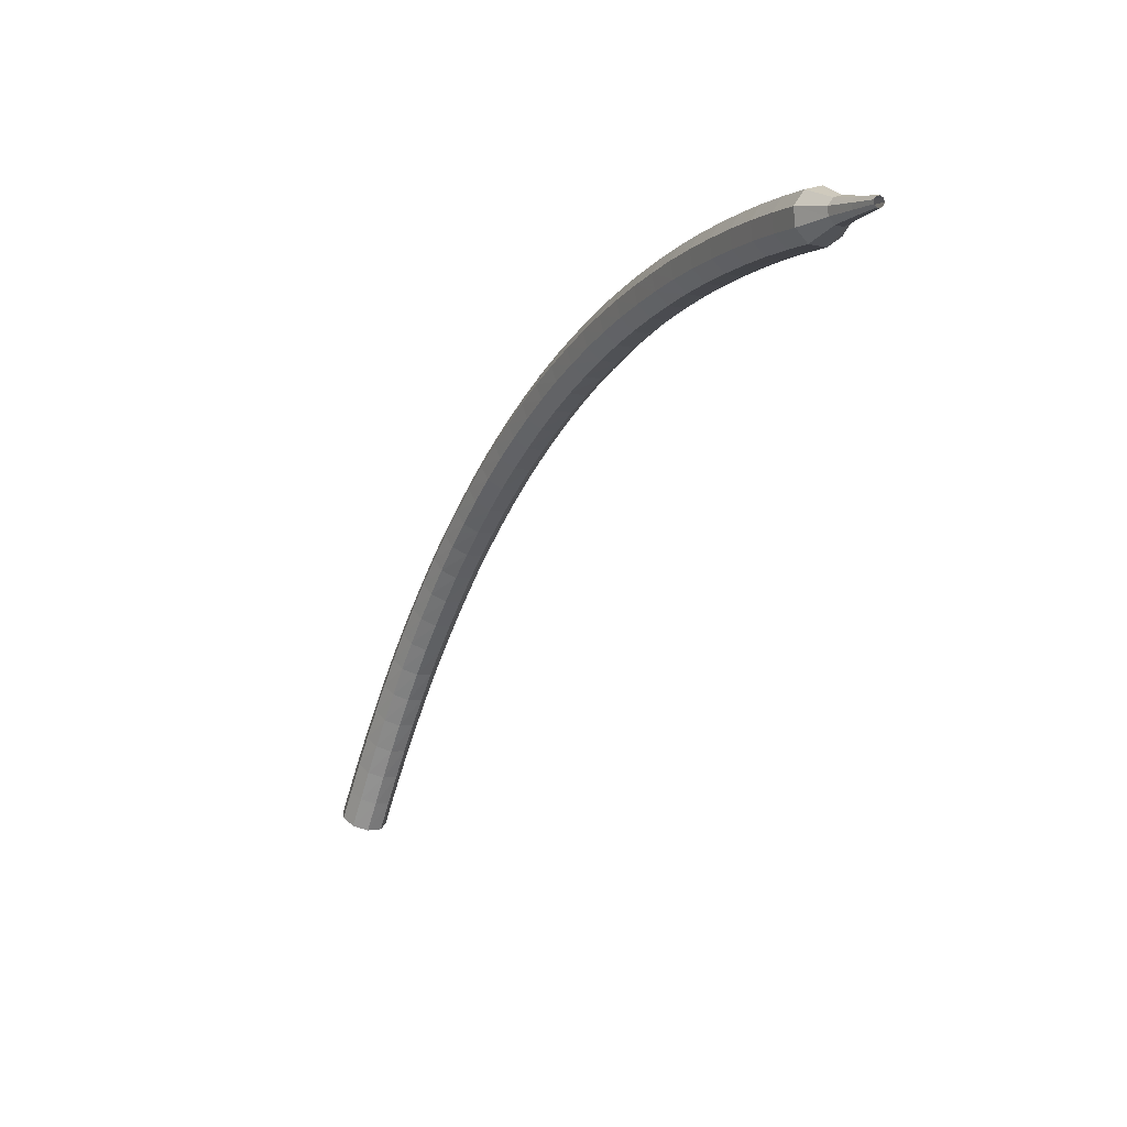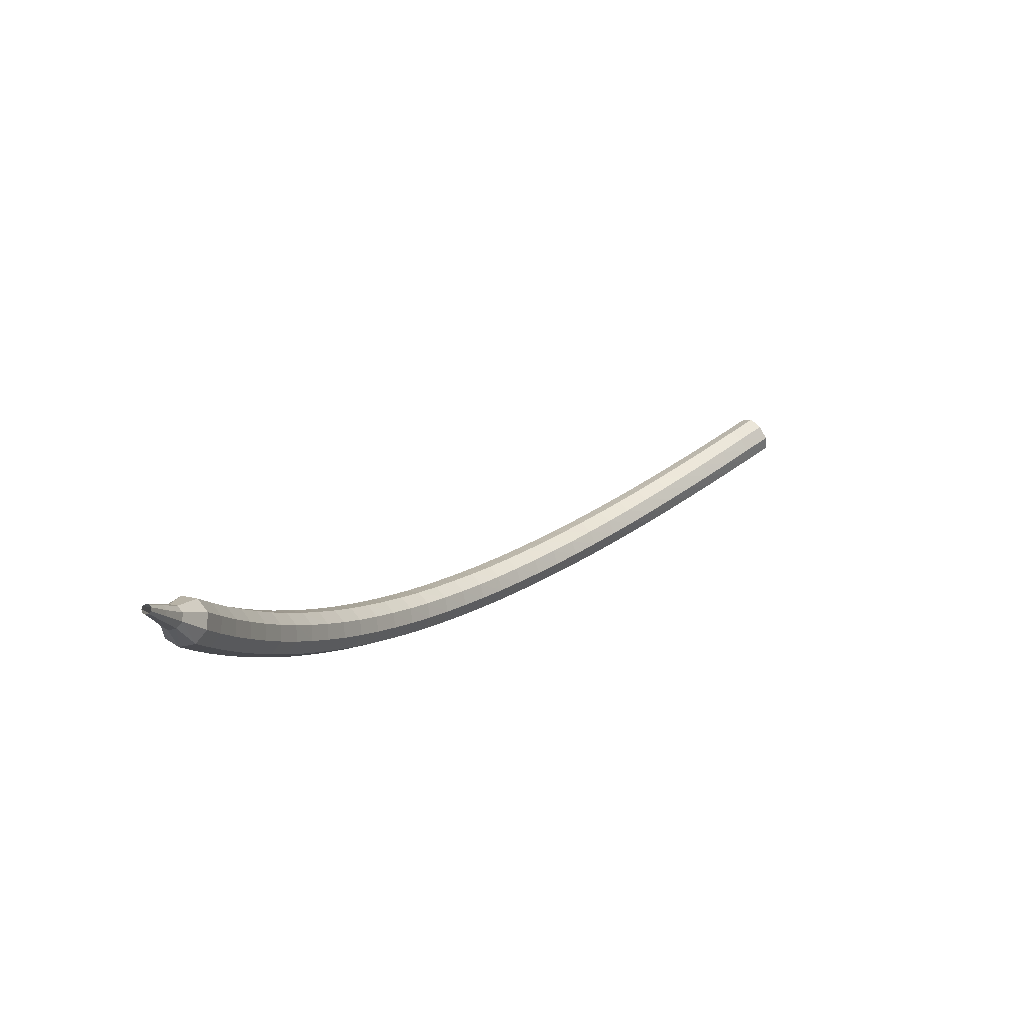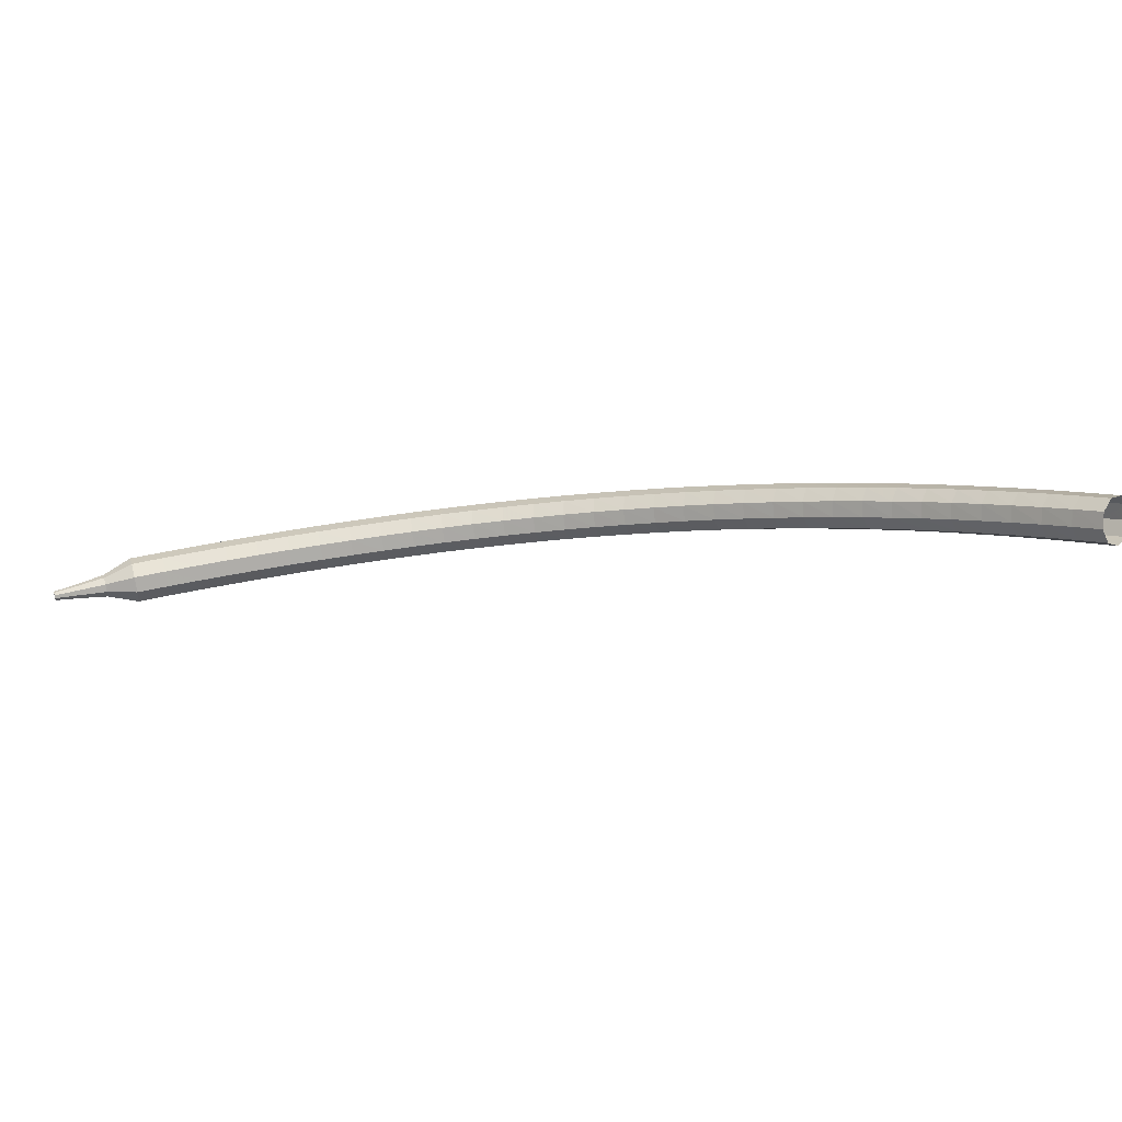
<metadata>
{"format":"obj","ext":"obj","renderer":"f3d","projection":"perspective","resolution":1024,"background":"white","views":[{"elev":-72.8,"azim":-138.6,"up":"+Y"},{"elev":-6.2,"azim":-15.4,"up":"+Z"},{"elev":53.6,"azim":43.9,"up":"+Z"}]}
</metadata>
<code>
g tube1
v 160.5 144.8 179.2
v 161 144.5 178.5
v 161.3 143.8 178.2
v 161.3 143 178.3
v 161.1 142.4 178.8
v 160.6 142.3 179.6
v 160.2 142.8 180.1
v 160 143.6 180.2
v 160.1 144.4 179.9
v 160.5 144.8 179.2
v 159 144.6 178.3
v 159.5 144.3 177.6
v 159.8 143.6 177.2
v 159.9 142.8 177.3
v 159.6 142.2 177.9
v 159.1 142.1 178.6
v 158.7 142.6 179.2
v 158.5 143.4 179.3
v 158.7 144.2 178.9
v 159 144.6 178.3
v 157.5 144.3 177.3
v 158 144.1 176.6
v 158.3 143.4 176.3
v 158.4 142.6 176.4
v 158.1 142 177
v 157.7 141.9 177.7
v 157.3 142.4 178.3
v 157.1 143.2 178.4
v 157.1 144 178
v 157.5 144.3 177.3
v 156 144 176.4
v 156.4 143.8 175.7
v 156.8 143.2 175.4
v 156.9 142.3 175.5
v 156.7 141.7 176.1
v 156.2 141.6 176.8
v 155.8 142.1 177.4
v 155.6 142.9 177.5
v 155.6 143.7 177.1
v 156 144 176.4
v 154.5 143.7 175.5
v 154.9 143.5 174.8
v 155.3 142.8 174.5
v 155.4 142 174.6
v 155.2 141.4 175.2
v 154.8 141.3 175.9
v 154.3 141.8 176.5
v 154.1 142.6 176.6
v 154.1 143.3 176.2
v 154.5 143.7 175.5
v 152.9 143.4 174.7
v 153.4 143.2 174
v 153.8 142.5 173.6
v 153.9 141.7 173.7
v 153.7 141.1 174.3
v 153.3 141 175
v 152.9 141.4 175.6
v 152.6 142.2 175.7
v 152.6 143 175.4
v 152.9 143.4 174.7
v 151.4 142.9 173.8
v 151.8 142.8 173.1
v 152.2 142.1 172.7
v 152.4 141.3 172.9
v 152.3 140.7 173.4
v 151.9 140.6 174.2
v 151.4 141 174.8
v 151.1 141.8 174.9
v 151.1 142.6 174.5
v 151.4 142.9 173.8
v 149.9 142.5 173
v 150.3 142.3 172.3
v 150.7 141.7 171.9
v 150.9 140.8 172
v 150.8 140.2 172.6
v 150.4 140.1 173.4
v 150 140.5 174
v 149.6 141.3 174.1
v 149.6 142.1 173.7
v 149.9 142.5 173
v 148.3 141.9 172.2
v 148.8 141.8 171.5
v 149.2 141.1 171.1
v 149.4 140.3 171.2
v 149.3 139.7 171.8
v 149 139.6 172.6
v 148.5 140 173.2
v 148.2 140.8 173.3
v 148.1 141.5 172.9
v 148.3 141.9 172.2
v 146.8 141.3 171.4
v 147.2 141.2 170.7
v 147.7 140.6 170.3
v 147.9 139.8 170.4
v 147.9 139.2 171
v 147.5 139 171.8
v 147.1 139.4 172.4
v 146.7 140.2 172.5
v 146.6 140.9 172.2
v 146.8 141.3 171.4
v 145.3 140.7 170.7
v 145.7 140.6 170
v 146.2 140 169.6
v 146.4 139.2 169.7
v 146.4 138.6 170.3
v 146.1 138.4 171.1
v 145.6 138.8 171.7
v 145.2 139.6 171.8
v 145.1 140.3 171.4
v 145.3 140.7 170.7
v 143.8 140 170
v 144.2 139.9 169.3
v 144.7 139.3 168.9
v 145 138.5 169
v 145 137.9 169.6
v 144.7 137.7 170.4
v 144.2 138.1 171
v 143.8 138.9 171.1
v 143.6 139.6 170.7
v 143.8 140 170
v 142.3 139.2 169.3
v 142.7 139.1 168.6
v 143.2 138.5 168.2
v 143.5 137.8 168.3
v 143.6 137.2 168.9
v 143.3 137 169.7
v 142.8 137.4 170.3
v 142.4 138.1 170.5
v 142.2 138.8 170.1
v 142.3 139.2 169.3
v 140.8 138.4 168.7
v 141.2 138.3 167.9
v 141.7 137.7 167.5
v 142.1 137 167.7
v 142.1 136.4 168.3
v 141.9 136.2 169.1
v 141.4 136.6 169.7
v 140.9 137.3 169.9
v 140.7 138 169.5
v 140.8 138.4 168.7
v 139.3 137.5 168.1
v 139.7 137.4 167.3
v 140.2 136.9 166.9
v 140.6 136.1 167.1
v 140.7 135.5 167.7
v 140.5 135.4 168.5
v 140 135.8 169.1
v 139.5 136.4 169.3
v 139.3 137.1 168.9
v 139.3 137.5 168.1
v 137.9 136.6 167.6
v 138.3 136.5 166.8
v 138.8 135.9 166.4
v 139.2 135.2 166.5
v 139.4 134.7 167.2
v 139.1 134.5 168
v 138.7 134.9 168.6
v 138.2 135.5 168.7
v 137.9 136.2 168.3
v 137.9 136.6 167.6
v 136.5 135.6 167.1
v 136.8 135.5 166.3
v 137.4 135 165.9
v 137.8 134.3 166
v 138 133.7 166.6
v 137.8 133.6 167.5
v 137.3 133.9 168.1
v 136.8 134.6 168.2
v 136.5 135.2 167.8
v 136.5 135.6 167.1
v 135.1 134.6 166.6
v 135.4 134.4 165.8
v 136 133.9 165.4
v 136.4 133.2 165.5
v 136.6 132.7 166.2
v 136.5 132.6 167
v 136 132.9 167.6
v 135.5 133.5 167.8
v 135.1 134.2 167.4
v 135.1 134.6 166.6
v 133.7 133.5 166.1
v 134 133.4 165.4
v 134.6 132.8 165
v 135.1 132.2 165.1
v 135.3 131.7 165.7
v 135.2 131.5 166.6
v 134.7 131.9 167.2
v 134.2 132.5 167.3
v 133.8 133.1 166.9
v 133.7 133.5 166.1
v 132.4 132.3 165.8
v 132.7 132.2 165
v 133.2 131.7 164.6
v 133.8 131.1 164.7
v 134 130.6 165.3
v 133.9 130.4 166.2
v 133.5 130.8 166.8
v 132.9 131.4 167
v 132.4 132 166.6
v 132.4 132.3 165.8
v 131.1 131.1 165.4
v 131.4 131 164.6
v 131.9 130.5 164.2
v 132.5 129.9 164.4
v 132.8 129.4 165
v 132.7 129.3 165.8
v 132.2 129.6 166.5
v 131.6 130.2 166.6
v 131.2 130.8 166.2
v 131.1 131.1 165.4
v 129.8 129.9 165.1
v 130.1 129.8 164.3
v 130.7 129.3 163.9
v 131.2 128.7 164.1
v 131.6 128.2 164.7
v 131.5 128.1 165.5
v 131 128.4 166.2
v 130.4 129 166.3
v 129.9 129.6 165.9
v 129.8 129.9 165.1
v 128.5 128.6 164.9
v 128.8 128.5 164.1
v 129.4 128 163.6
v 130 127.4 163.8
v 130.4 127 164.4
v 130.3 126.9 165.3
v 129.8 127.2 165.9
v 129.2 127.8 166.1
v 128.7 128.3 165.7
v 128.5 128.6 164.9
v 127.3 127.3 164.6
v 127.6 127.1 163.8
v 128.2 126.7 163.4
v 128.8 126.1 163.6
v 129.2 125.7 164.2
v 129.1 125.6 165.1
v 128.7 125.9 165.7
v 128 126.5 165.9
v 127.5 127 165.4
v 127.3 127.3 164.6
v 126.2 125.9 164.5
v 126.4 125.8 163.7
v 127 125.3 163.2
v 127.7 124.8 163.4
v 128.1 124.4 164
v 128 124.3 164.9
v 127.6 124.6 165.6
v 126.9 125.2 165.7
v 126.4 125.7 165.3
v 126.2 125.9 164.5
v 125 124.5 164.3
v 125.3 124.4 163.5
v 125.9 124 163.1
v 126.6 123.4 163.3
v 127 123 163.9
v 126.9 123 164.8
v 126.5 123.3 165.4
v 125.8 123.8 165.6
v 125.2 124.3 165.1
v 125 124.5 164.3
v 123.9 123.1 164.2
v 124.2 123 163.4
v 124.8 122.5 163
v 125.5 122 163.1
v 125.9 121.7 163.8
v 125.9 121.6 164.7
v 125.4 121.9 165.3
v 124.7 122.4 165.5
v 124.1 122.9 165
v 123.9 123.1 164.2
v 122.9 121.7 164.2
v 123.1 121.5 163.4
v 123.7 121.1 162.9
v 124.4 120.6 163.1
v 124.8 120.3 163.7
v 124.8 120.2 164.6
v 124.4 120.6 165.2
v 123.7 121 165.4
v 123.1 121.5 165
v 122.9 121.7 164.2
v 121.8 120.2 164.1
v 122.1 120 163.3
v 122.7 119.6 162.9
v 123.4 119.1 163.1
v 123.8 118.8 163.7
v 123.8 118.8 164.6
v 123.4 119.1 165.2
v 122.7 119.6 165.4
v 122.1 120 164.9
v 121.8 120.2 164.1
v 120.8 118.7 164.1
v 121.1 118.5 163.3
v 121.7 118.1 162.9
v 122.4 117.7 163.1
v 122.9 117.4 163.7
v 122.9 117.4 164.6
v 122.4 117.7 165.2
v 121.7 118.1 165.4
v 121.1 118.5 164.9
v 120.8 118.7 164.1
v 119.9 117.2 164.2
v 120.1 117 163.4
v 120.7 116.6 162.9
v 121.5 116.2 163.1
v 121.9 115.9 163.7
v 121.9 115.9 164.6
v 121.5 116.2 165.3
v 120.8 116.7 165.4
v 120.1 117.1 165
v 119.9 117.2 164.2
v 118.9 115.7 164.2
v 119.2 115.5 163.4
v 119.8 115.1 163
v 120.5 114.7 163.2
v 121 114.4 163.8
v 121 114.4 164.7
v 120.6 114.7 165.3
v 119.9 115.2 165.5
v 119.2 115.5 165
v 118.9 115.7 164.2
v 118.1 114.1 164.3
v 118.3 113.9 163.5
v 118.9 113.6 163.1
v 119.7 113.1 163.3
v 120.2 112.9 163.9
v 120.2 113 164.8
v 119.7 113.3 165.4
v 119 113.7 165.6
v 118.3 114 165.1
v 118.1 114.1 164.3
v 117.8 112.4 164.5
v 117.9 112.3 164.1
v 118.3 112.1 163.8
v 118.6 111.9 163.9
v 118.9 111.8 164.2
v 118.9 111.8 164.7
v 118.7 112 165
v 118.3 112.2 165.1
v 118 112.4 164.9
v 117.8 112.4 164.5
v 117.3 111.1 164.6
v 117.4 111 164.3
v 117.6 110.9 164.1
v 117.8 110.7 164.2
v 118 110.7 164.4
v 118 110.7 164.7
v 117.9 110.8 164.9
v 117.6 110.9 165
v 117.4 111 164.8
v 117.3 111.1 164.6
v 116.8 109.8 164.7
v 116.8 109.7 164.5
v 117 109.7 164.4
v 117.1 109.6 164.4
v 117.2 109.5 164.6
v 117.2 109.5 164.7
v 117.1 109.6 164.9
v 117 109.7 164.9
v 116.9 109.8 164.8
v 116.8 109.8 164.7
f 1 2 12
f 12 11 1
f 2 3 13
f 13 12 2
f 3 4 14
f 14 13 3
f 4 5 15
f 15 14 4
f 5 6 16
f 16 15 5
f 6 7 17
f 17 16 6
f 7 8 18
f 18 17 7
f 8 9 19
f 19 18 8
f 9 10 20
f 20 19 9
f 11 12 22
f 22 21 11
f 12 13 23
f 23 22 12
f 13 14 24
f 24 23 13
f 14 15 25
f 25 24 14
f 15 16 26
f 26 25 15
f 16 17 27
f 27 26 16
f 17 18 28
f 28 27 17
f 18 19 29
f 29 28 18
f 19 20 30
f 30 29 19
f 21 22 32
f 32 31 21
f 22 23 33
f 33 32 22
f 23 24 34
f 34 33 23
f 24 25 35
f 35 34 24
f 25 26 36
f 36 35 25
f 26 27 37
f 37 36 26
f 27 28 38
f 38 37 27
f 28 29 39
f 39 38 28
f 29 30 40
f 40 39 29
f 31 32 42
f 42 41 31
f 32 33 43
f 43 42 32
f 33 34 44
f 44 43 33
f 34 35 45
f 45 44 34
f 35 36 46
f 46 45 35
f 36 37 47
f 47 46 36
f 37 38 48
f 48 47 37
f 38 39 49
f 49 48 38
f 39 40 50
f 50 49 39
f 41 42 52
f 52 51 41
f 42 43 53
f 53 52 42
f 43 44 54
f 54 53 43
f 44 45 55
f 55 54 44
f 45 46 56
f 56 55 45
f 46 47 57
f 57 56 46
f 47 48 58
f 58 57 47
f 48 49 59
f 59 58 48
f 49 50 60
f 60 59 49
f 51 52 62
f 62 61 51
f 52 53 63
f 63 62 52
f 53 54 64
f 64 63 53
f 54 55 65
f 65 64 54
f 55 56 66
f 66 65 55
f 56 57 67
f 67 66 56
f 57 58 68
f 68 67 57
f 58 59 69
f 69 68 58
f 59 60 70
f 70 69 59
f 61 62 72
f 72 71 61
f 62 63 73
f 73 72 62
f 63 64 74
f 74 73 63
f 64 65 75
f 75 74 64
f 65 66 76
f 76 75 65
f 66 67 77
f 77 76 66
f 67 68 78
f 78 77 67
f 68 69 79
f 79 78 68
f 69 70 80
f 80 79 69
f 71 72 82
f 82 81 71
f 72 73 83
f 83 82 72
f 73 74 84
f 84 83 73
f 74 75 85
f 85 84 74
f 75 76 86
f 86 85 75
f 76 77 87
f 87 86 76
f 77 78 88
f 88 87 77
f 78 79 89
f 89 88 78
f 79 80 90
f 90 89 79
f 81 82 92
f 92 91 81
f 82 83 93
f 93 92 82
f 83 84 94
f 94 93 83
f 84 85 95
f 95 94 84
f 85 86 96
f 96 95 85
f 86 87 97
f 97 96 86
f 87 88 98
f 98 97 87
f 88 89 99
f 99 98 88
f 89 90 100
f 100 99 89
f 91 92 102
f 102 101 91
f 92 93 103
f 103 102 92
f 93 94 104
f 104 103 93
f 94 95 105
f 105 104 94
f 95 96 106
f 106 105 95
f 96 97 107
f 107 106 96
f 97 98 108
f 108 107 97
f 98 99 109
f 109 108 98
f 99 100 110
f 110 109 99
f 101 102 112
f 112 111 101
f 102 103 113
f 113 112 102
f 103 104 114
f 114 113 103
f 104 105 115
f 115 114 104
f 105 106 116
f 116 115 105
f 106 107 117
f 117 116 106
f 107 108 118
f 118 117 107
f 108 109 119
f 119 118 108
f 109 110 120
f 120 119 109
f 111 112 122
f 122 121 111
f 112 113 123
f 123 122 112
f 113 114 124
f 124 123 113
f 114 115 125
f 125 124 114
f 115 116 126
f 126 125 115
f 116 117 127
f 127 126 116
f 117 118 128
f 128 127 117
f 118 119 129
f 129 128 118
f 119 120 130
f 130 129 119
f 121 122 132
f 132 131 121
f 122 123 133
f 133 132 122
f 123 124 134
f 134 133 123
f 124 125 135
f 135 134 124
f 125 126 136
f 136 135 125
f 126 127 137
f 137 136 126
f 127 128 138
f 138 137 127
f 128 129 139
f 139 138 128
f 129 130 140
f 140 139 129
f 131 132 142
f 142 141 131
f 132 133 143
f 143 142 132
f 133 134 144
f 144 143 133
f 134 135 145
f 145 144 134
f 135 136 146
f 146 145 135
f 136 137 147
f 147 146 136
f 137 138 148
f 148 147 137
f 138 139 149
f 149 148 138
f 139 140 150
f 150 149 139
f 141 142 152
f 152 151 141
f 142 143 153
f 153 152 142
f 143 144 154
f 154 153 143
f 144 145 155
f 155 154 144
f 145 146 156
f 156 155 145
f 146 147 157
f 157 156 146
f 147 148 158
f 158 157 147
f 148 149 159
f 159 158 148
f 149 150 160
f 160 159 149
f 151 152 162
f 162 161 151
f 152 153 163
f 163 162 152
f 153 154 164
f 164 163 153
f 154 155 165
f 165 164 154
f 155 156 166
f 166 165 155
f 156 157 167
f 167 166 156
f 157 158 168
f 168 167 157
f 158 159 169
f 169 168 158
f 159 160 170
f 170 169 159
f 161 162 172
f 172 171 161
f 162 163 173
f 173 172 162
f 163 164 174
f 174 173 163
f 164 165 175
f 175 174 164
f 165 166 176
f 176 175 165
f 166 167 177
f 177 176 166
f 167 168 178
f 178 177 167
f 168 169 179
f 179 178 168
f 169 170 180
f 180 179 169
f 171 172 182
f 182 181 171
f 172 173 183
f 183 182 172
f 173 174 184
f 184 183 173
f 174 175 185
f 185 184 174
f 175 176 186
f 186 185 175
f 176 177 187
f 187 186 176
f 177 178 188
f 188 187 177
f 178 179 189
f 189 188 178
f 179 180 190
f 190 189 179
f 181 182 192
f 192 191 181
f 182 183 193
f 193 192 182
f 183 184 194
f 194 193 183
f 184 185 195
f 195 194 184
f 185 186 196
f 196 195 185
f 186 187 197
f 197 196 186
f 187 188 198
f 198 197 187
f 188 189 199
f 199 198 188
f 189 190 200
f 200 199 189
f 191 192 202
f 202 201 191
f 192 193 203
f 203 202 192
f 193 194 204
f 204 203 193
f 194 195 205
f 205 204 194
f 195 196 206
f 206 205 195
f 196 197 207
f 207 206 196
f 197 198 208
f 208 207 197
f 198 199 209
f 209 208 198
f 199 200 210
f 210 209 199
f 201 202 212
f 212 211 201
f 202 203 213
f 213 212 202
f 203 204 214
f 214 213 203
f 204 205 215
f 215 214 204
f 205 206 216
f 216 215 205
f 206 207 217
f 217 216 206
f 207 208 218
f 218 217 207
f 208 209 219
f 219 218 208
f 209 210 220
f 220 219 209
f 211 212 222
f 222 221 211
f 212 213 223
f 223 222 212
f 213 214 224
f 224 223 213
f 214 215 225
f 225 224 214
f 215 216 226
f 226 225 215
f 216 217 227
f 227 226 216
f 217 218 228
f 228 227 217
f 218 219 229
f 229 228 218
f 219 220 230
f 230 229 219
f 221 222 232
f 232 231 221
f 222 223 233
f 233 232 222
f 223 224 234
f 234 233 223
f 224 225 235
f 235 234 224
f 225 226 236
f 236 235 225
f 226 227 237
f 237 236 226
f 227 228 238
f 238 237 227
f 228 229 239
f 239 238 228
f 229 230 240
f 240 239 229
f 231 232 242
f 242 241 231
f 232 233 243
f 243 242 232
f 233 234 244
f 244 243 233
f 234 235 245
f 245 244 234
f 235 236 246
f 246 245 235
f 236 237 247
f 247 246 236
f 237 238 248
f 248 247 237
f 238 239 249
f 249 248 238
f 239 240 250
f 250 249 239
f 241 242 252
f 252 251 241
f 242 243 253
f 253 252 242
f 243 244 254
f 254 253 243
f 244 245 255
f 255 254 244
f 245 246 256
f 256 255 245
f 246 247 257
f 257 256 246
f 247 248 258
f 258 257 247
f 248 249 259
f 259 258 248
f 249 250 260
f 260 259 249
f 251 252 262
f 262 261 251
f 252 253 263
f 263 262 252
f 253 254 264
f 264 263 253
f 254 255 265
f 265 264 254
f 255 256 266
f 266 265 255
f 256 257 267
f 267 266 256
f 257 258 268
f 268 267 257
f 258 259 269
f 269 268 258
f 259 260 270
f 270 269 259
f 261 262 272
f 272 271 261
f 262 263 273
f 273 272 262
f 263 264 274
f 274 273 263
f 264 265 275
f 275 274 264
f 265 266 276
f 276 275 265
f 266 267 277
f 277 276 266
f 267 268 278
f 278 277 267
f 268 269 279
f 279 278 268
f 269 270 280
f 280 279 269
f 271 272 282
f 282 281 271
f 272 273 283
f 283 282 272
f 273 274 284
f 284 283 273
f 274 275 285
f 285 284 274
f 275 276 286
f 286 285 275
f 276 277 287
f 287 286 276
f 277 278 288
f 288 287 277
f 278 279 289
f 289 288 278
f 279 280 290
f 290 289 279
f 281 282 292
f 292 291 281
f 282 283 293
f 293 292 282
f 283 284 294
f 294 293 283
f 284 285 295
f 295 294 284
f 285 286 296
f 296 295 285
f 286 287 297
f 297 296 286
f 287 288 298
f 298 297 287
f 288 289 299
f 299 298 288
f 289 290 300
f 300 299 289
f 291 292 302
f 302 301 291
f 292 293 303
f 303 302 292
f 293 294 304
f 304 303 293
f 294 295 305
f 305 304 294
f 295 296 306
f 306 305 295
f 296 297 307
f 307 306 296
f 297 298 308
f 308 307 297
f 298 299 309
f 309 308 298
f 299 300 310
f 310 309 299
f 301 302 312
f 312 311 301
f 302 303 313
f 313 312 302
f 303 304 314
f 314 313 303
f 304 305 315
f 315 314 304
f 305 306 316
f 316 315 305
f 306 307 317
f 317 316 306
f 307 308 318
f 318 317 307
f 308 309 319
f 319 318 308
f 309 310 320
f 320 319 309
f 311 312 322
f 322 321 311
f 312 313 323
f 323 322 312
f 313 314 324
f 324 323 313
f 314 315 325
f 325 324 314
f 315 316 326
f 326 325 315
f 316 317 327
f 327 326 316
f 317 318 328
f 328 327 317
f 318 319 329
f 329 328 318
f 319 320 330
f 330 329 319
f 321 322 332
f 332 331 321
f 322 323 333
f 333 332 322
f 323 324 334
f 334 333 323
f 324 325 335
f 335 334 324
f 325 326 336
f 336 335 325
f 326 327 337
f 337 336 326
f 327 328 338
f 338 337 327
f 328 329 339
f 339 338 328
f 329 330 340
f 340 339 329
f 331 332 342
f 342 341 331
f 332 333 343
f 343 342 332
f 333 334 344
f 344 343 333
f 334 335 345
f 345 344 334
f 335 336 346
f 346 345 335
f 336 337 347
f 347 346 336
f 337 338 348
f 348 347 337
f 338 339 349
f 349 348 338
f 339 340 350
f 350 349 339
f 341 342 352
f 352 351 341
f 342 343 353
f 353 352 342
f 343 344 354
f 354 353 343
f 344 345 355
f 355 354 344
f 345 346 356
f 356 355 345
f 346 347 357
f 357 356 346
f 347 348 358
f 358 357 347
f 348 349 359
f 359 358 348
f 349 350 360
f 360 359 349
g

</code>
